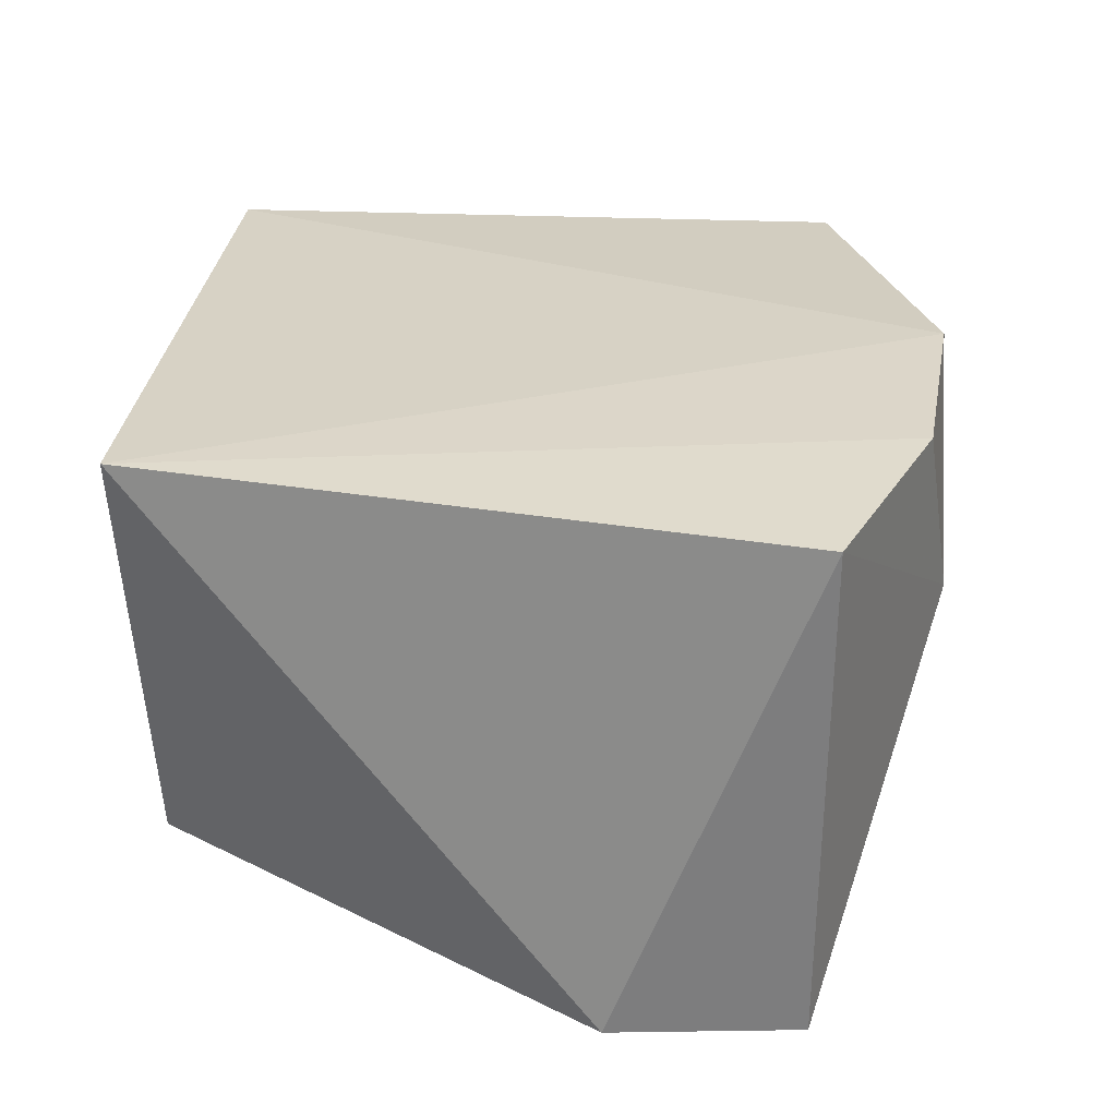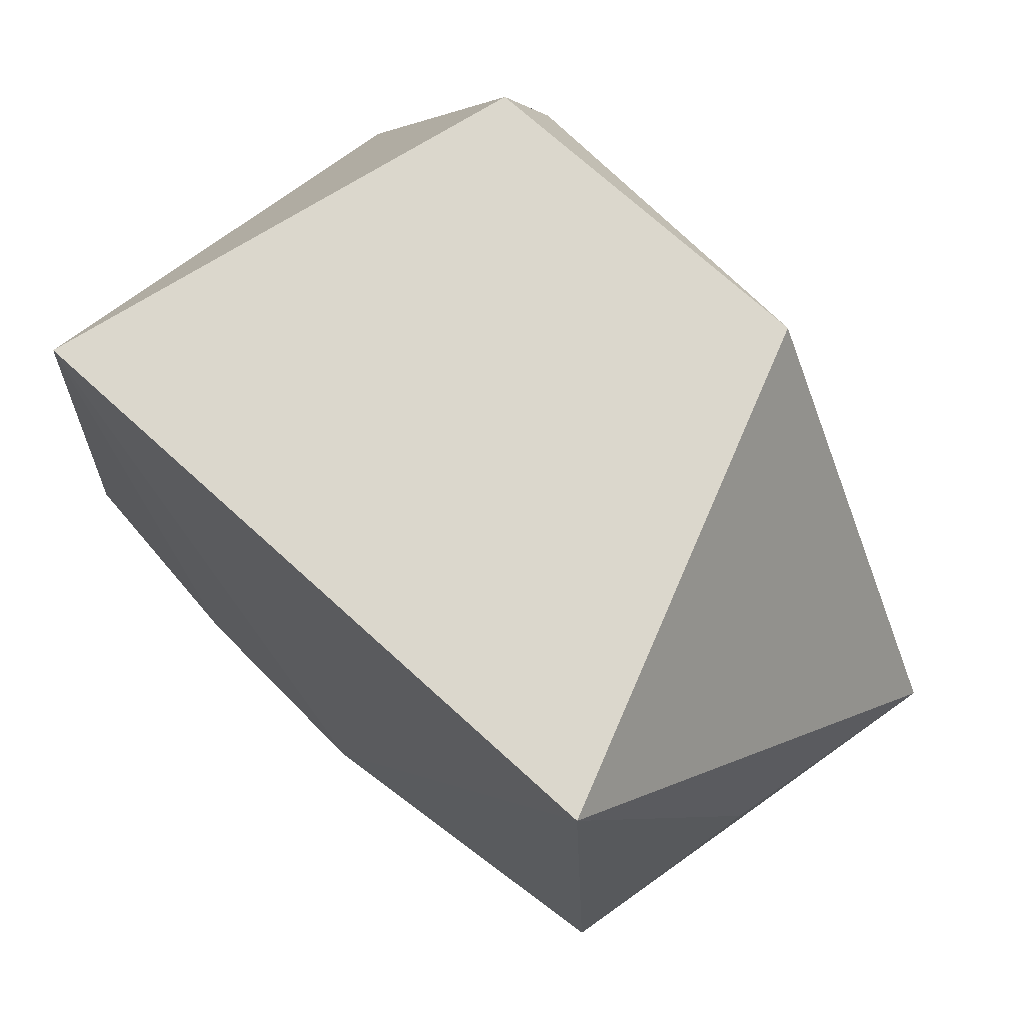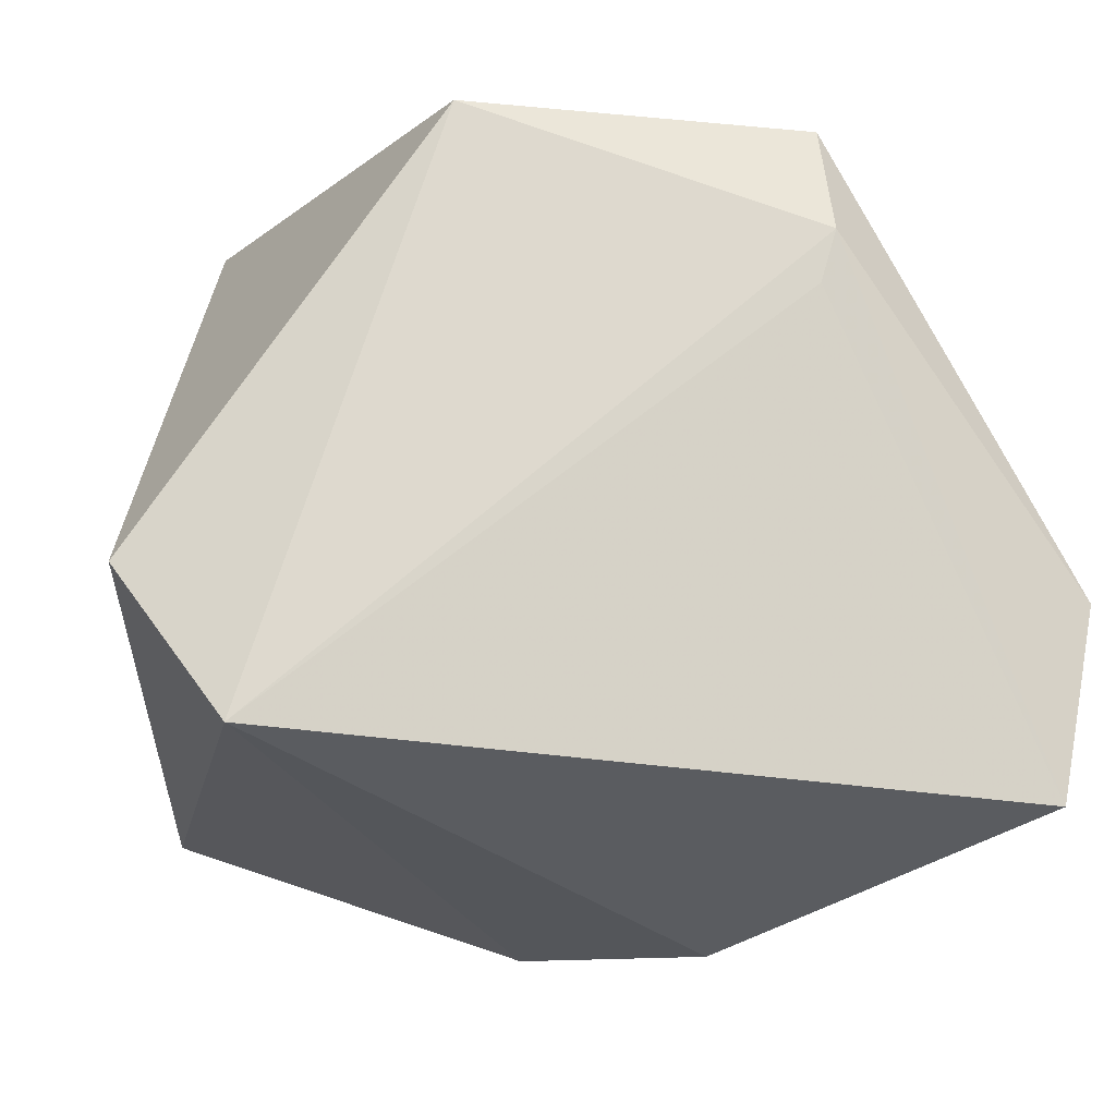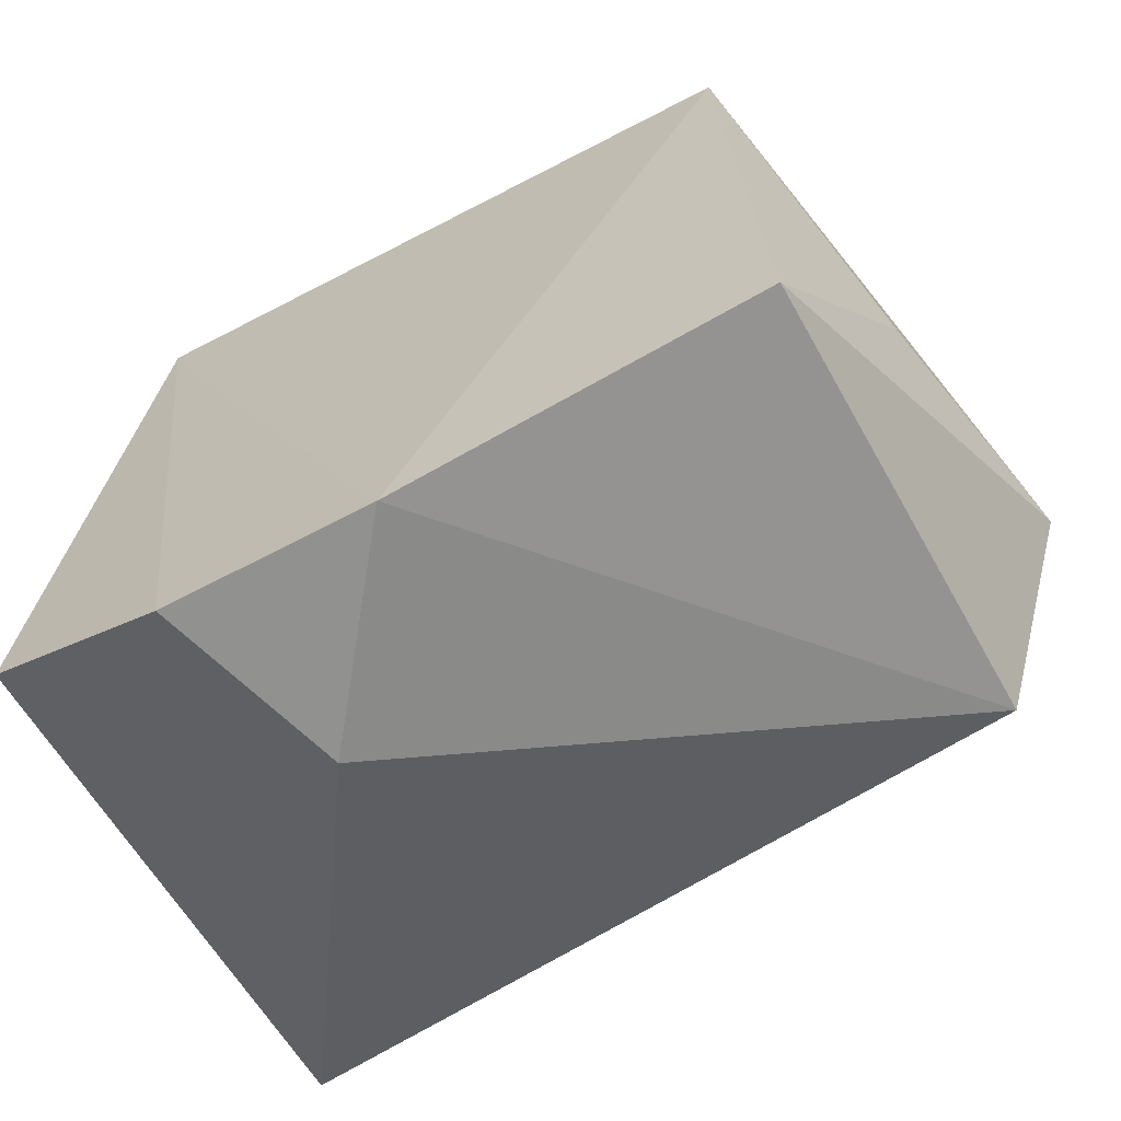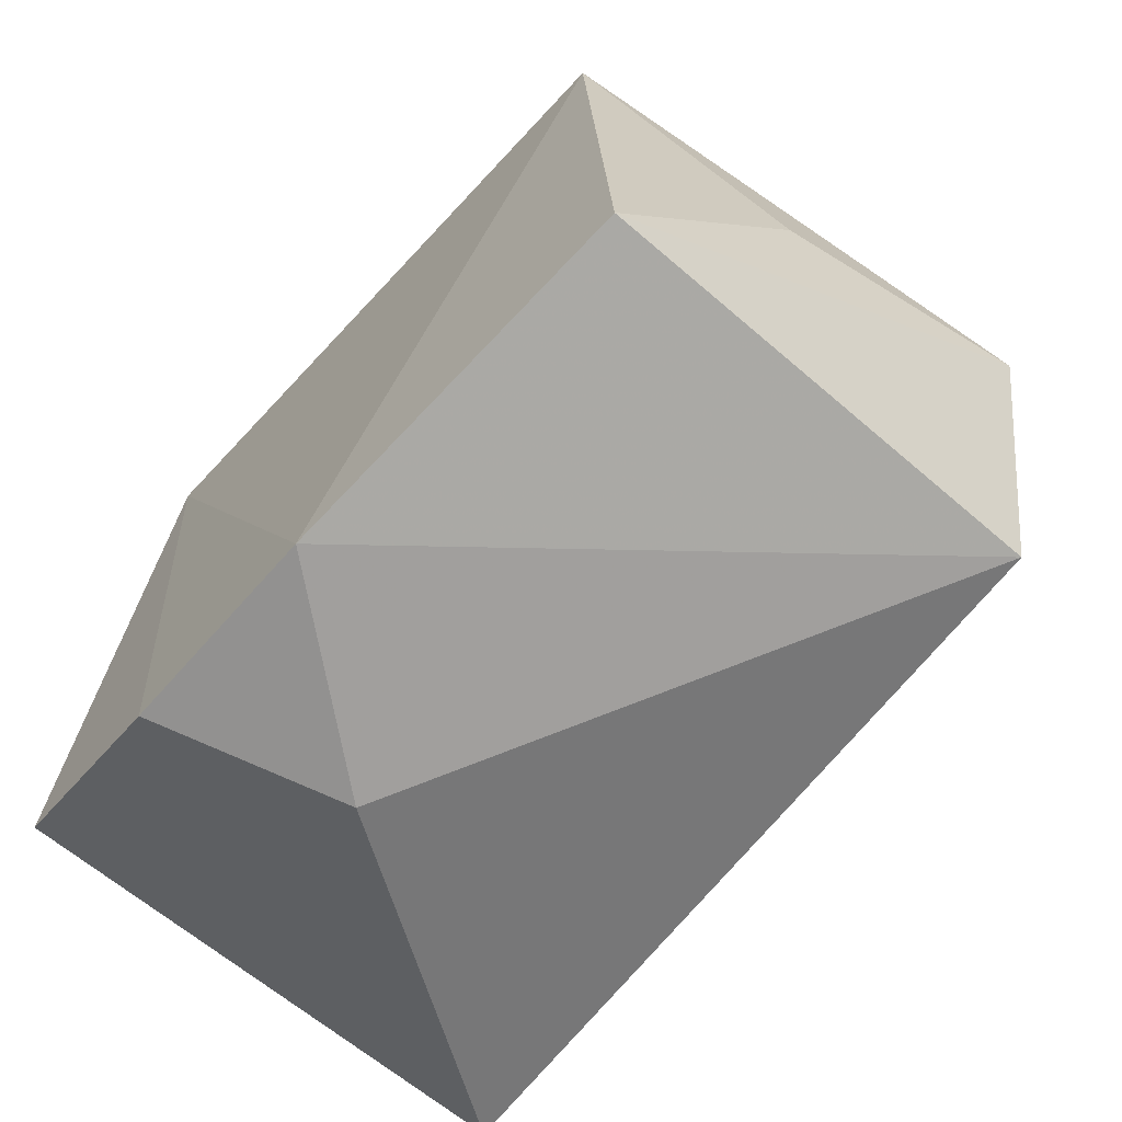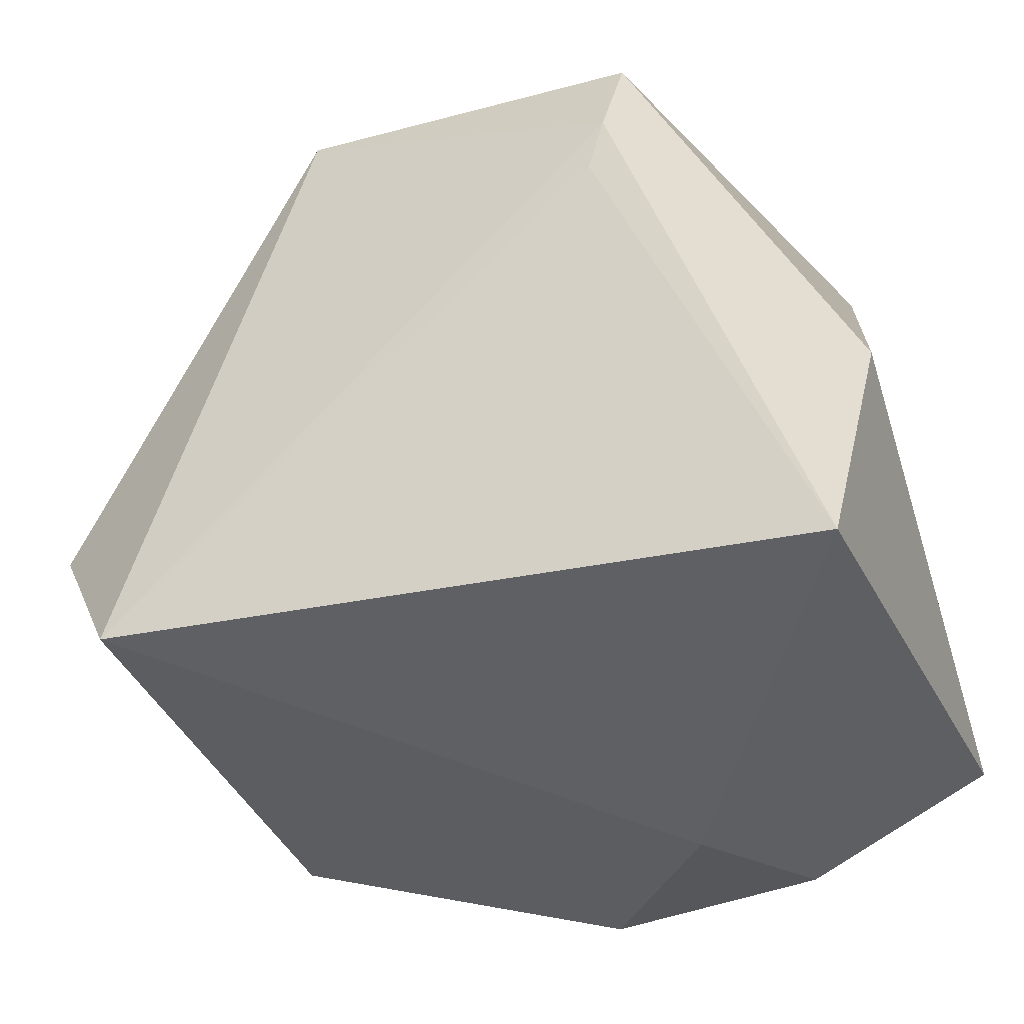
<metadata>
{"format":"obj","ext":"obj","renderer":"f3d","projection":"perspective","resolution":1024,"background":"white","views":[{"elev":27.9,"azim":94.9,"up":"+Y"},{"elev":72.4,"azim":-137.8,"up":"+Z"},{"elev":-13.0,"azim":-13.3,"up":"+Z"},{"elev":-64.5,"azim":-152.4,"up":"+Z"},{"elev":-67.6,"azim":-133.0,"up":"+Z"},{"elev":-32.4,"azim":20.2,"up":"+Z"}]}
</metadata>
<code>
v 0.0217 -0.03993 0.0587
v 0.0263 -0.06284 0.03858
v 0.0258 -0.04038 0.02993
v 0.007548 -0.03913 0.02534
v -0.01335 -0.05823 0.03933
v 0.02442 -0.06362 0.03007
v 0.01732 -0.03956 0.02627
v -0.000212 -0.06099 0.05896
v -0.007383 -0.03986 0.0587
v -0.00898 -0.06195 0.0325
v 0.0141 -0.04784 0.02506
v 0.01557 -0.06096 0.05906
v 0.01537 -0.06363 0.05373
v -0.008542 -0.04007 0.03017
v 0.01466 -0.06364 0.05132
v -0.01107 -0.04785 0.0406
f 1 2 3
f 6 3 2
f 7 1 3
f 7 4 1
f 9 1 4
f 9 5 8
f 10 8 5
f 11 4 7
f 11 10 4
f 11 6 10
f 11 7 3
f 11 3 6
f 12 2 1
f 12 9 8
f 12 1 9
f 13 6 2
f 13 12 8
f 13 2 12
f 13 8 10
f 14 9 4
f 14 10 5
f 14 4 10
f 15 13 10
f 15 10 6
f 15 6 13
f 16 14 5
f 16 5 9
f 16 9 14

</code>
